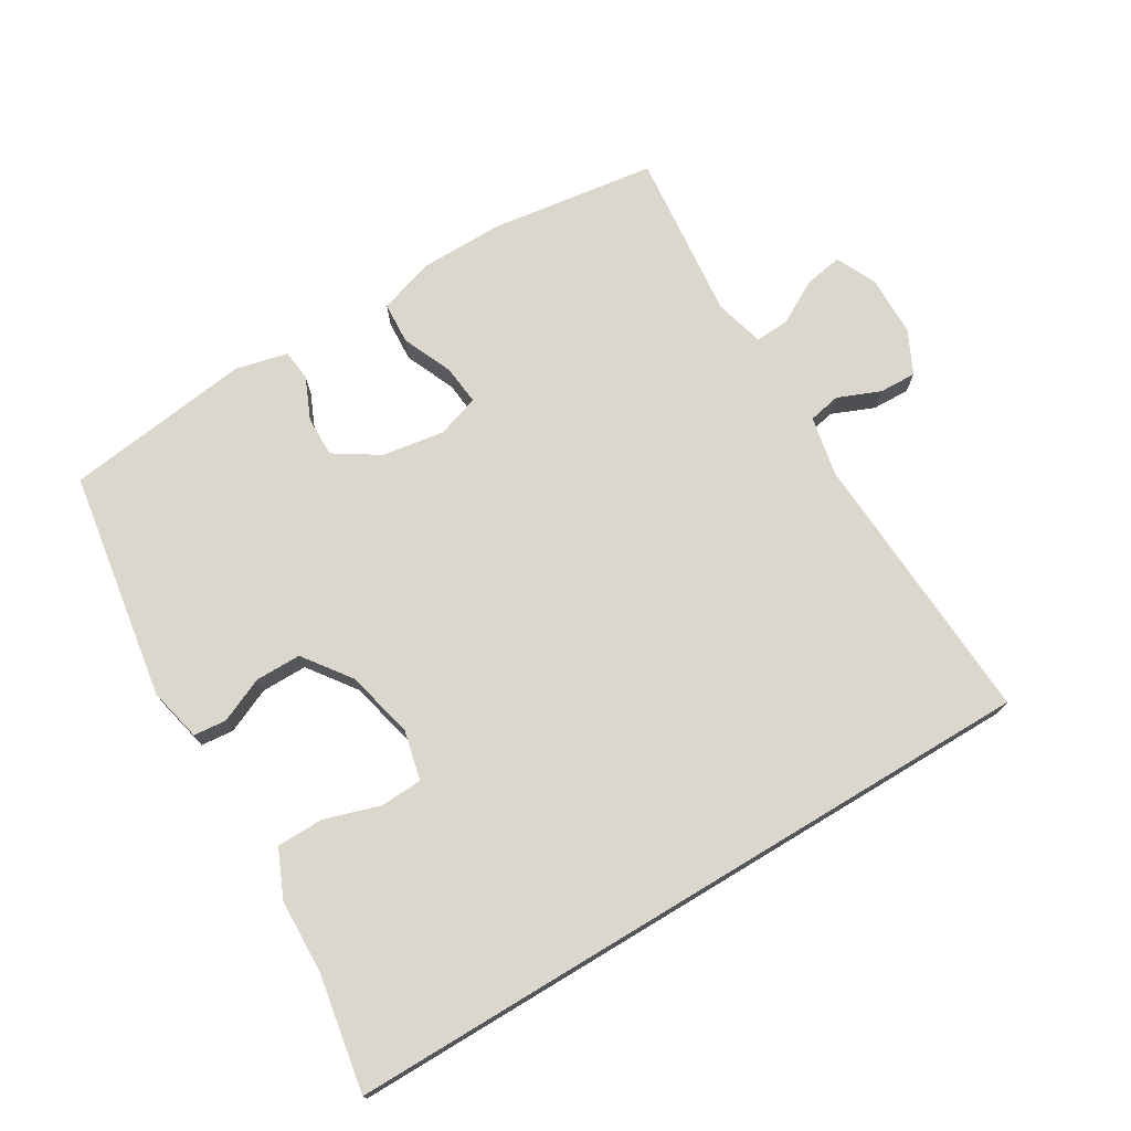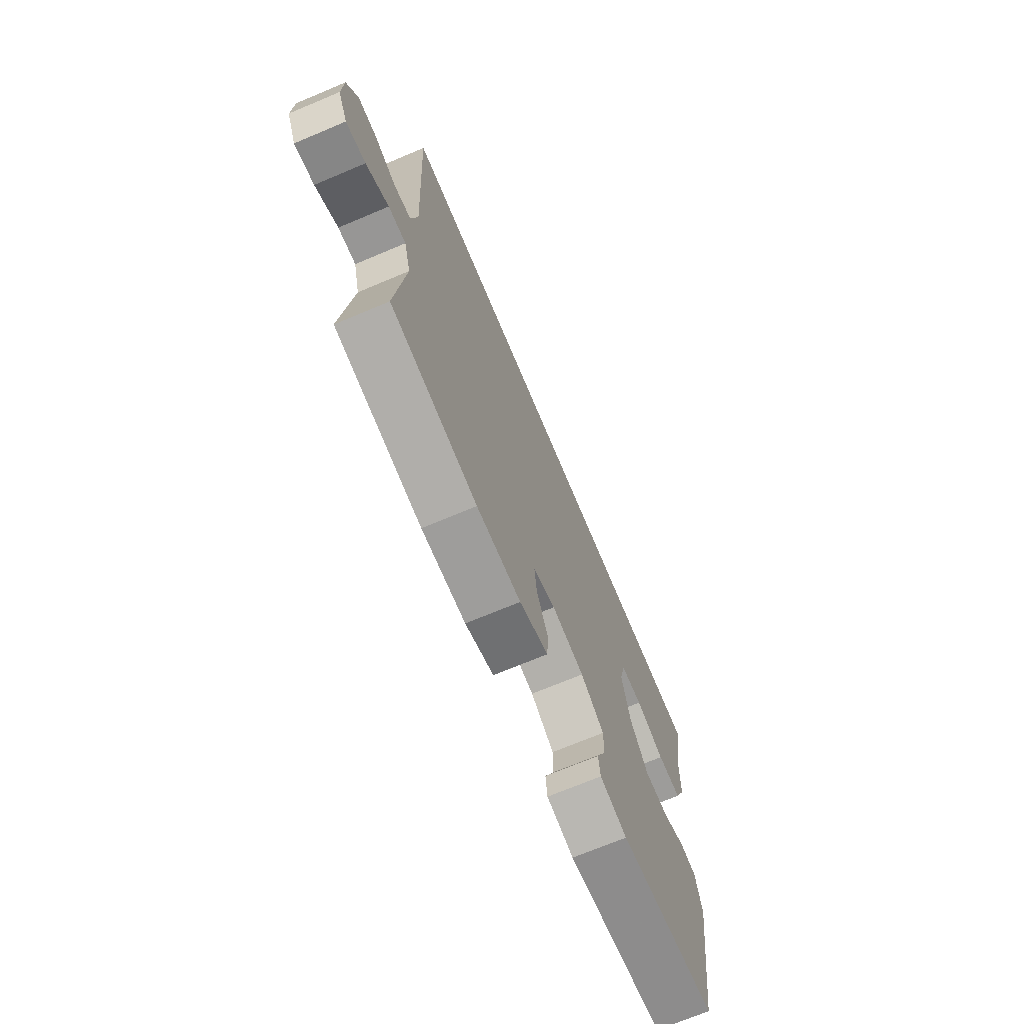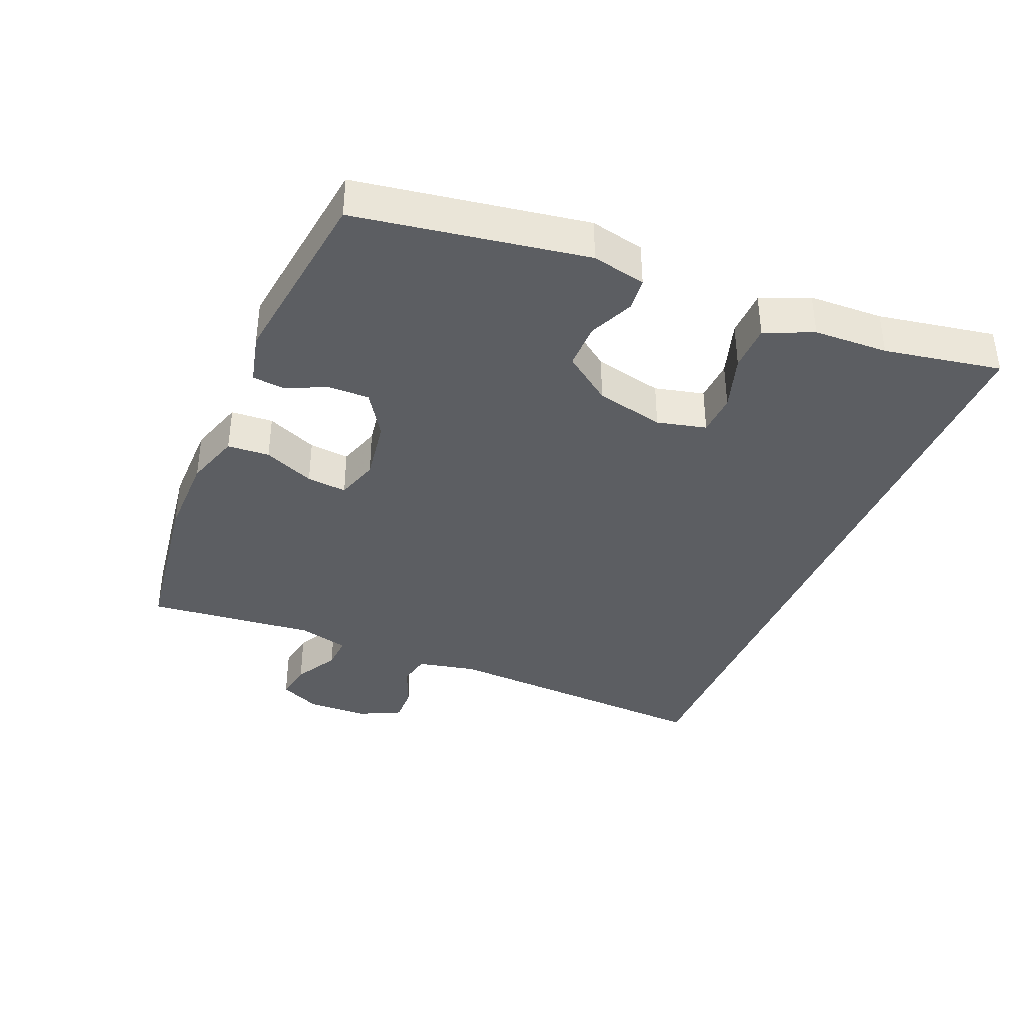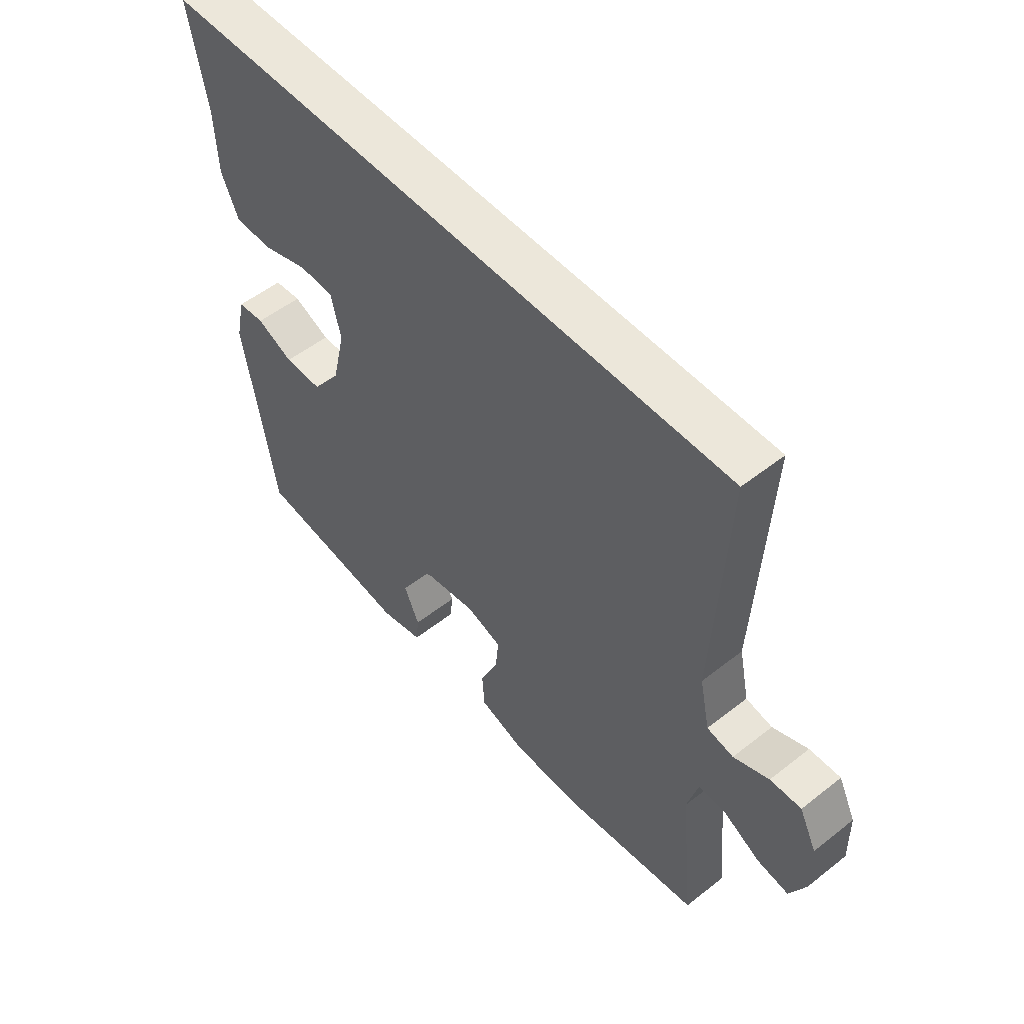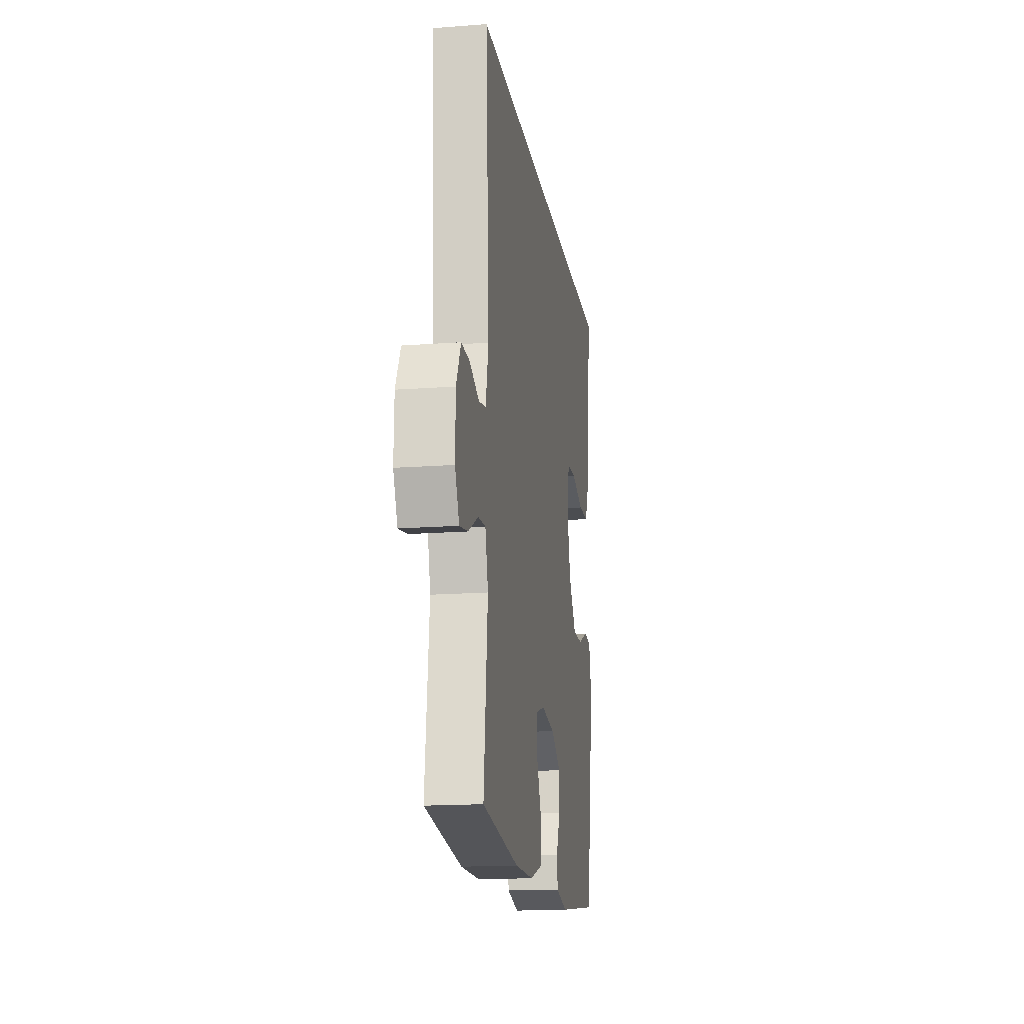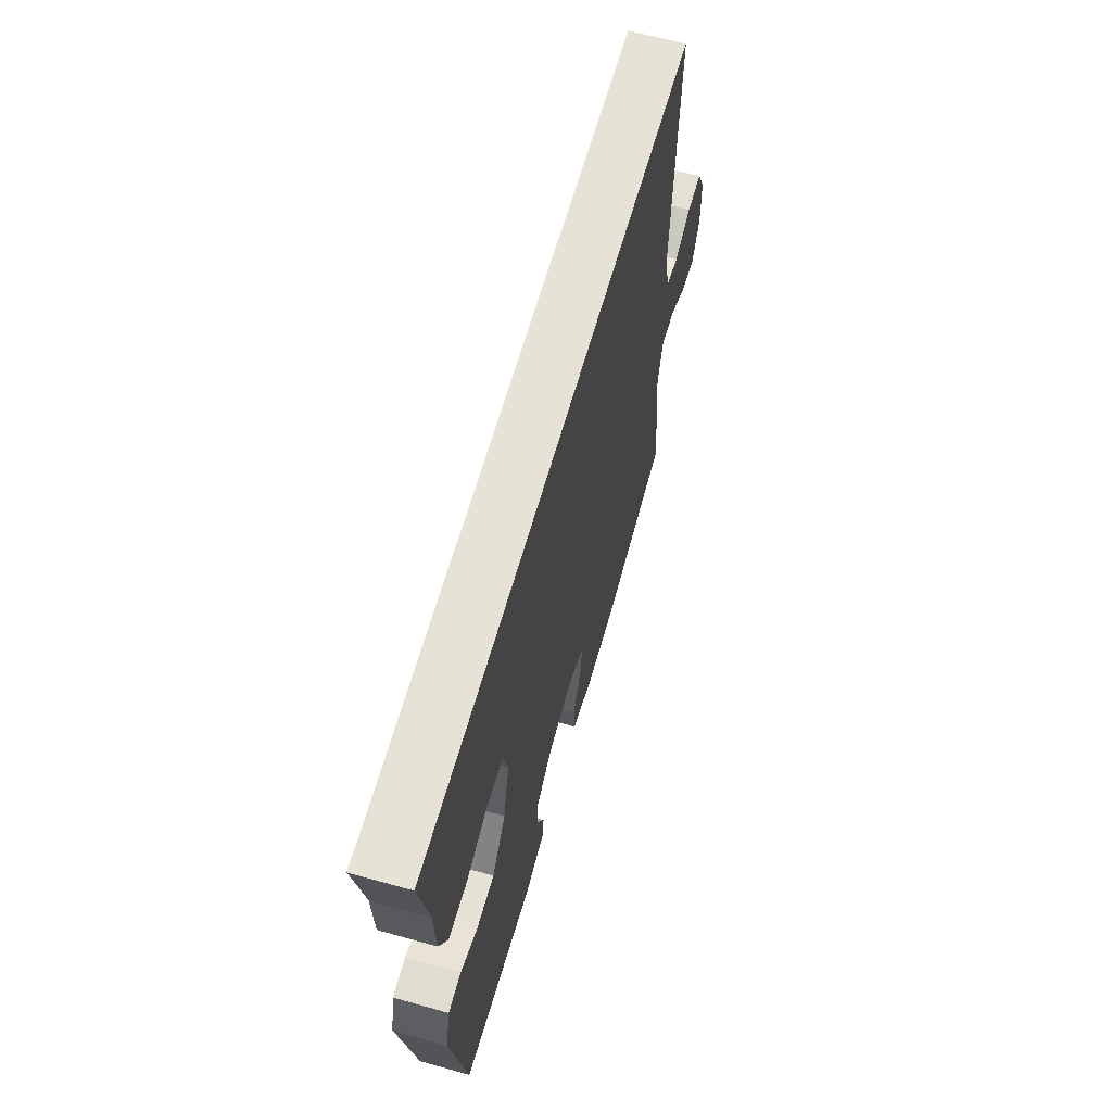
<metadata>
{"format":"obj","ext":"obj","renderer":"f3d","projection":"perspective","resolution":1024,"background":"white","views":[{"elev":73.4,"azim":-31.1,"up":"+Y"},{"elev":-70.9,"azim":112.8,"up":"+Z"},{"elev":-37.9,"azim":-112.6,"up":"+Y"},{"elev":52.9,"azim":49.8,"up":"+Z"},{"elev":-16.6,"azim":98.8,"up":"+Z"},{"elev":63.6,"azim":-74.3,"up":"+Z"}]}
</metadata>
<code>
v 0.497 0.07 0.5
v 0.475 0.07 0.075
v 0.494 0.07 -0.015
v 0.543 0.07 -0.025
v 0.608 0.07 0.002
v 0.665 0.07 0.004
v 0.697 0.07 -0.061
v 0.699 0.07 -0.154
v 0.67 0.07 -0.216
v 0.612 0.07 -0.206
v 0.545 0.07 -0.169
v 0.493 0.07 -0.166
v 0.473 0.07 -0.242
v 0.5 0.07 -0.5
v 0.247 0.07 -0.536
v 0.118 0.07 -0.535
v 0.034 0.07 -0.508
v 0.03 0.07 -0.444
v 0.063 0.07 -0.367
v 0.069 0.07 -0.306
v 0.004 0.07 -0.285
v -0.091 0.07 -0.3
v -0.159 0.07 -0.344
v -0.158 0.07 -0.406
v -0.13 0.07 -0.47
v -0.135 0.07 -0.518
v -0.214 0.07 -0.537
v -0.5 0.07 -0.5
v -0.557 0.07 -0.15
v -0.539 0.07 -0.068
v -0.489 0.07 -0.063
v -0.421 0.07 -0.093
v -0.351 0.07 -0.093
v -0.298 0.07 -0.02
v -0.274 0.07 0.084
v -0.292 0.07 0.159
v -0.356 0.07 0.162
v -0.441 0.07 0.135
v -0.512 0.07 0.136
v -0.544 0.07 0.209
v -0.548 0.07 0.322
v -0.58 0.07 0.5
v 0.497 0 0.5
v 0.475 0 0.075
v 0.494 0 -0.015
v 0.543 0 -0.025
v 0.608 0 0.002
v 0.665 0 0.004
v 0.697 0 -0.061
v 0.699 0 -0.154
v 0.67 0 -0.216
v 0.612 0 -0.206
v 0.545 0 -0.169
v 0.493 0 -0.166
v 0.473 0 -0.242
v 0.5 0 -0.5
v 0.247 0 -0.536
v 0.118 0 -0.535
v 0.034 0 -0.508
v 0.03 0 -0.444
v 0.063 0 -0.367
v 0.069 0 -0.306
v 0.004 0 -0.285
v -0.091 0 -0.3
v -0.159 0 -0.344
v -0.158 0 -0.406
v -0.13 0 -0.47
v -0.135 0 -0.518
v -0.214 0 -0.537
v -0.5 0 -0.5
v -0.557 0 -0.15
v -0.539 0 -0.068
v -0.489 0 -0.063
v -0.421 0 -0.093
v -0.351 0 -0.093
v -0.298 0 -0.02
v -0.274 0 0.084
v -0.292 0 0.159
v -0.356 0 0.162
v -0.441 0 0.135
v -0.512 0 0.136
v -0.544 0 0.209
v -0.548 0 0.322
v -0.58 0 0.5
f 41 42 1 2
f 37 38 39 40
f 36 37 40 41
f 29 30 31 32
f 29 32 33
f 28 29 33
f 27 28 33 34
f 24 25 26 27
f 23 24 27 34
f 16 17 18 19
f 16 19 20
f 13 14 15 16
f 12 13 16 20
f 8 9 10 11
f 8 11 12
f 7 8 12
f 4 5 6 7
f 3 4 7 12
f 36 41 2 3
f 35 36 3 12
f 22 23 34 35
f 21 22 35 12
f 12 20 21
f 44 43 84 83
f 82 81 80 79
f 83 82 79 78
f 74 73 72 71
f 75 74 71
f 75 71 70
f 76 75 70 69
f 69 68 67 66
f 76 69 66 65
f 61 60 59 58
f 62 61 58
f 58 57 56 55
f 62 58 55 54
f 53 52 51 50
f 54 53 50
f 54 50 49
f 49 48 47 46
f 54 49 46 45
f 45 44 83 78
f 54 45 78 77
f 77 76 65 64
f 54 77 64 63
f 63 62 54
f 1 43 44 2
f 2 44 45 3
f 3 45 46 4
f 4 46 47 5
f 5 47 48 6
f 6 48 49 7
f 7 49 50 8
f 8 50 51 9
f 9 51 52 10
f 10 52 53 11
f 11 53 54 12
f 12 54 55 13
f 13 55 56 14
f 14 56 57 15
f 15 57 58 16
f 16 58 59 17
f 17 59 60 18
f 18 60 61 19
f 19 61 62 20
f 20 62 63 21
f 21 63 64 22
f 22 64 65 23
f 23 65 66 24
f 24 66 67 25
f 25 67 68 26
f 26 68 69 27
f 27 69 70 28
f 28 70 71 29
f 29 71 72 30
f 30 72 73 31
f 31 73 74 32
f 32 74 75 33
f 33 75 76 34
f 34 76 77 35
f 35 77 78 36
f 36 78 79 37
f 37 79 80 38
f 38 80 81 39
f 39 81 82 40
f 40 82 83 41
f 41 83 84 42
f 42 84 43 1

</code>
